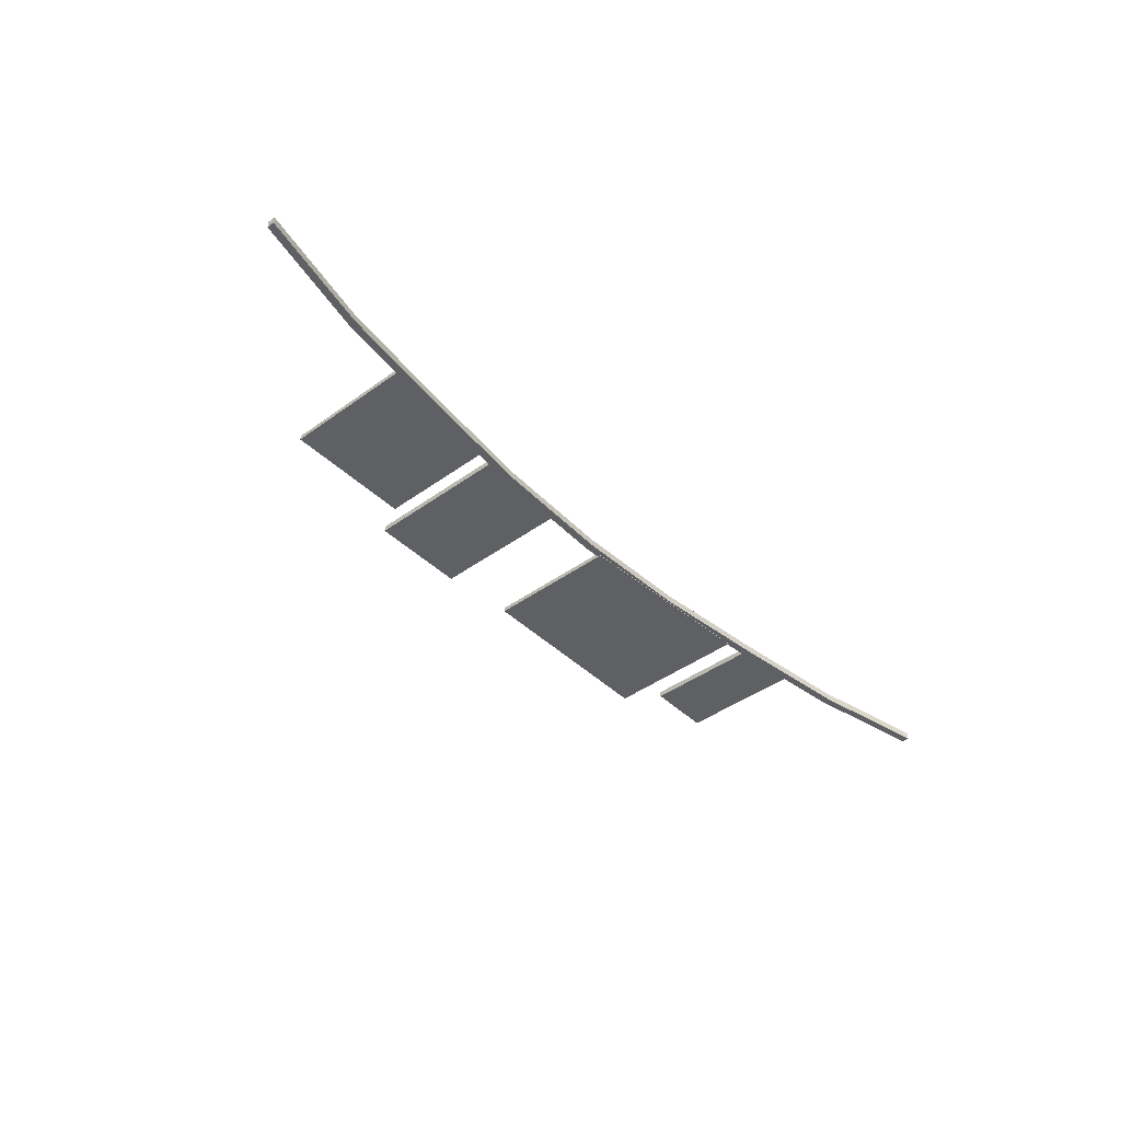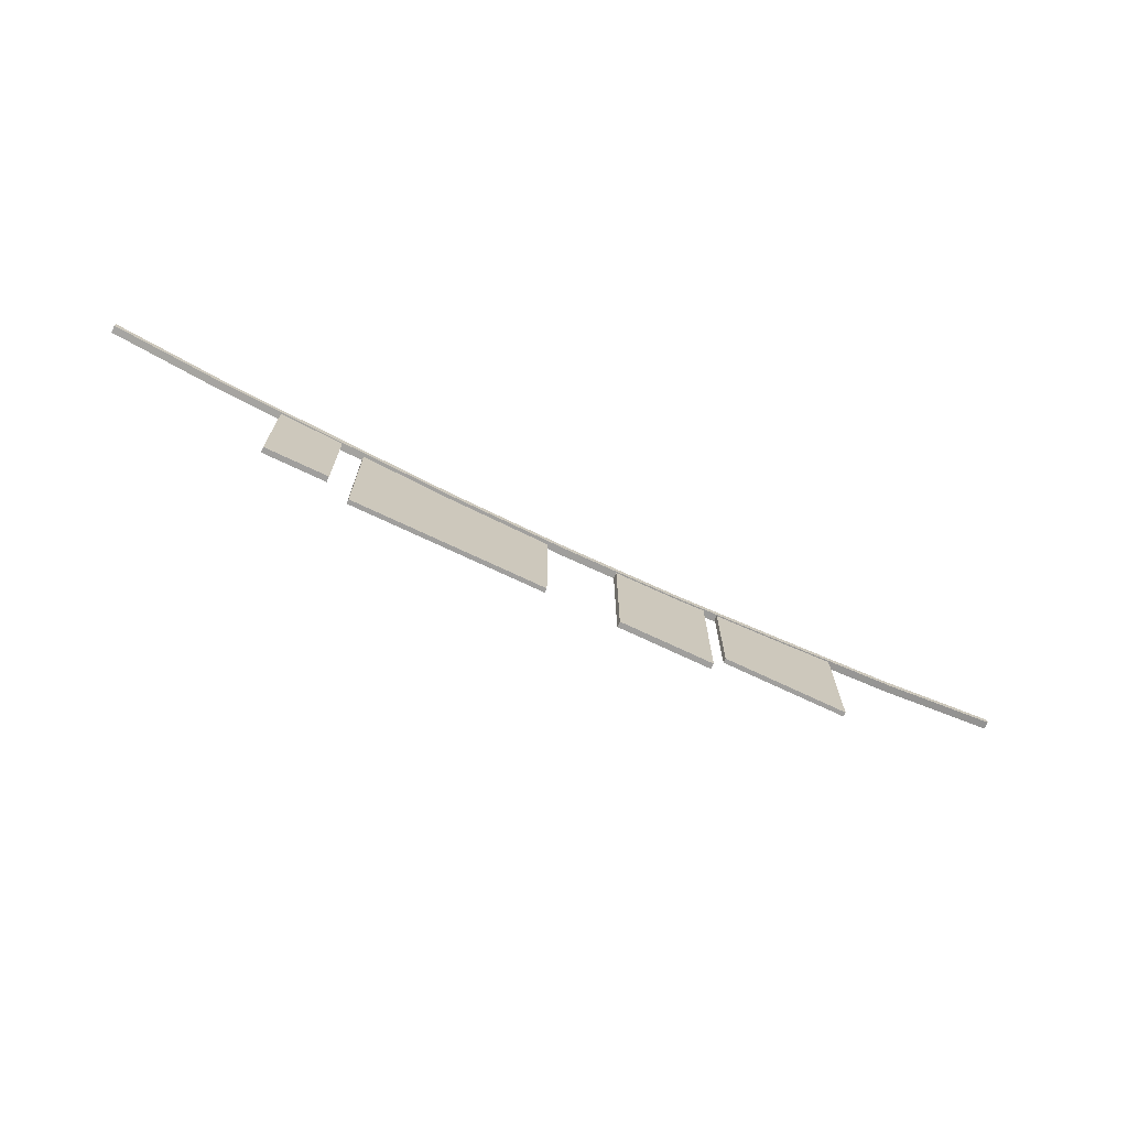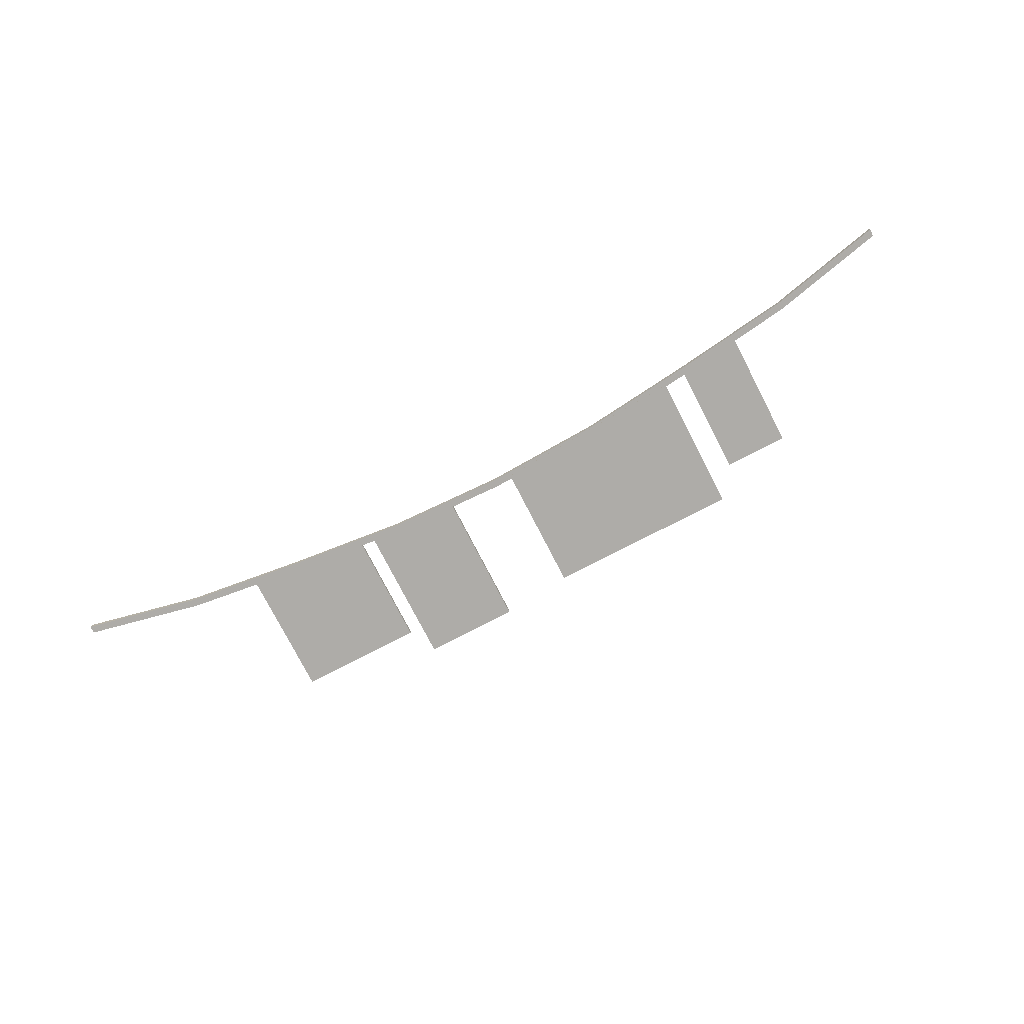
<metadata>
{"format":"obj","ext":"obj","renderer":"f3d","projection":"perspective","resolution":1024,"background":"white","views":[{"elev":-42.1,"azim":131.2,"up":"+Z"},{"elev":-71.3,"azim":-25.5,"up":"+Y"},{"elev":-77.0,"azim":-152.7,"up":"+Z"}]}
</metadata>
<code>
v 1.375 0 0.02402
v 1.375 1.31 0.02402
v 1.375 1.31 -0.02771
v 1.375 0 -0.02771
v 1.375 1.31 0.02402
v 0.5029 1.286 0.02402
v 0.5029 1.286 -0.02771
v 1.375 1.31 -0.02771
v 0.5029 1.286 0.02402
v 0.5029 0 0.02402
v 0.5029 0 -0.02771
v 0.5029 1.286 -0.02771
v 0.5029 0 0.02402
v 1.375 0 0.02402
v 1.375 0 -0.02771
v 0.5029 0 -0.02771
v 1.375 0 -0.02771
v 1.375 1.31 -0.02771
v 0.5029 1.286 -0.02771
v 0.5029 0 -0.02771
v 0.5029 0 0.02402
v 0.5029 1.286 0.02402
v 1.375 1.31 0.02402
v 1.375 0 0.02402
v -2.167 0.3538 -0.02771
v -2.167 0.3538 0.02403
v -2.167 1.405 0.02403
v -2.167 1.405 -0.02771
v -2.167 1.405 -0.02771
v -2.167 1.405 0.02403
v -2.758 1.486 0.02403
v -2.758 1.486 -0.02771
v -2.758 1.486 -0.02771
v -2.758 1.486 0.02403
v -2.758 0.3538 0.02403
v -2.758 0.3538 -0.02771
v -2.758 0.3538 -0.02771
v -2.758 0.3538 0.02403
v -2.167 0.3538 0.02403
v -2.167 0.3538 -0.02771
v -2.167 0.3538 0.02403
v -2.758 0.3538 0.02403
v -2.758 1.486 0.02403
v -2.167 1.405 0.02403
v -2.758 0.3538 -0.02771
v -2.167 0.3538 -0.02771
v -2.167 1.405 -0.02771
v -2.758 1.486 -0.02771
v -0.1599 0.0667 0.00525
v -1.952 0.0667 0.00525
v -1.952 1.373 0.00525
v -0.1599 1.263 0.00525
v -0.1599 1.263 0.00525
v -1.952 1.373 0.00525
v -1.952 1.373 -0.03604
v -0.1599 1.263 -0.03604
v -0.1599 1.263 -0.03604
v -1.952 1.373 -0.03604
v -1.952 0.0667 -0.03604
v -0.1599 0.0667 -0.03604
v -0.1599 0.0667 -0.03604
v -1.952 0.0667 -0.03604
v -1.952 0.0667 0.00525
v -0.1599 0.0667 0.00525
v -1.952 0.0667 0.00525
v -1.952 0.0667 -0.03604
v -1.952 1.373 -0.03604
v -1.952 1.373 0.00525
v -0.1599 0.0667 -0.03604
v -0.1599 0.0667 0.00525
v -0.1599 1.263 0.00525
v -0.1599 1.263 -0.03604
v 2.664 0.2647 0.02479
v 1.509 0.2647 0.02479
v 1.509 1.357 0.02479
v 2.664 1.461 0.02479
v 2.664 1.461 0.02479
v 1.509 1.357 0.02479
v 1.509 1.357 -0.01649
v 2.664 1.461 -0.01649
v 2.664 1.461 -0.01649
v 1.509 1.357 -0.01649
v 1.509 0.2647 -0.01649
v 2.664 0.2647 -0.01649
v 2.664 0.2647 -0.01649
v 1.509 0.2647 -0.01649
v 1.509 0.2647 0.02479
v 2.664 0.2647 0.02479
v 1.509 0.2647 0.02479
v 1.509 0.2647 -0.01649
v 1.509 1.357 -0.01649
v 1.509 1.357 0.02479
v 2.664 0.2647 -0.01649
v 2.664 0.2647 0.02479
v 2.664 1.461 0.02479
v 2.664 1.461 -0.01649
v -1.1 1.335 0.03606
v -1.1 1.267 0.03606
v -2.199 1.384 0.03606
v -2.199 1.452 0.03606
v -3.299 1.524 0.03606
v -3.299 1.592 0.03606
v 0 1.294 0.03606
v 0 1.226 0.03606
v -4.399 1.764 0.03606
v -4.399 1.831 0.03606
v 1.1 1.335 0.03606
v 1.1 1.267 0.03606
v 2.199 1.452 0.03606
v 2.199 1.384 0.03606
v 3.299 1.592 0.03606
v 3.299 1.524 0.03606
v 4.399 1.764 0.03606
v 4.399 1.831 0.03606
v -1.1 1.335 -0.03185
v -1.1 1.335 0.03606
v -2.199 1.452 0.03606
v -2.199 1.452 -0.03185
v -3.299 1.592 0.03606
v -3.299 1.592 -0.03185
v 0 1.294 -0.03185
v 0 1.294 0.03606
v -4.399 1.831 0.03606
v -4.399 1.831 -0.03185
v 1.1 1.335 -0.03185
v 1.1 1.335 0.03606
v 2.199 1.452 -0.03185
v 2.199 1.452 0.03606
v 3.299 1.592 -0.03185
v 3.299 1.592 0.03606
v 4.399 1.831 0.03606
v 4.399 1.831 -0.03185
v -1.1 1.267 -0.03185
v -1.1 1.335 -0.03185
v -2.199 1.452 -0.03185
v -2.199 1.384 -0.03185
v -3.299 1.592 -0.03185
v -3.299 1.524 -0.03185
v 0 1.226 -0.03185
v 0 1.294 -0.03185
v -4.399 1.831 -0.03185
v -4.399 1.764 -0.03185
v 1.1 1.267 -0.03185
v 1.1 1.335 -0.03185
v 2.199 1.384 -0.03185
v 2.199 1.452 -0.03185
v 3.299 1.524 -0.03185
v 3.299 1.592 -0.03185
v 4.399 1.831 -0.03185
v 4.399 1.764 -0.03185
v -1.1 1.267 0.03606
v -1.1 1.267 -0.03185
v -2.199 1.384 -0.03185
v -2.199 1.384 0.03606
v -3.299 1.524 -0.03185
v -3.299 1.524 0.03606
v 0 1.226 0.03606
v 0 1.226 -0.03185
v -4.399 1.764 -0.03185
v -4.399 1.764 0.03606
v 1.1 1.267 0.03606
v 1.1 1.267 -0.03185
v 2.199 1.384 0.03606
v 2.199 1.384 -0.03185
v 3.299 1.524 0.03606
v 3.299 1.524 -0.03185
v 4.399 1.764 -0.03185
v 4.399 1.764 0.03606
v -4.399 1.764 0.03606
v -4.399 1.764 -0.03185
v -4.399 1.831 -0.03185
v -4.399 1.831 0.03606
v 4.399 1.764 -0.03185
v 4.399 1.764 0.03606
v 4.399 1.831 0.03606
v 4.399 1.831 -0.03185
g SA_Prop_WashingLine_02_1320_183
f 1 3 2
f 1 4 3
f 5 7 6
f 5 8 7
f 9 11 10
f 9 12 11
f 13 15 14
f 13 16 15
f 17 19 18
f 17 20 19
f 21 23 22
f 21 24 23
f 25 27 26
f 25 28 27
f 29 31 30
f 29 32 31
f 33 35 34
f 33 36 35
f 37 39 38
f 37 40 39
f 41 43 42
f 41 44 43
f 45 47 46
f 45 48 47
f 49 51 50
f 49 52 51
f 53 55 54
f 53 56 55
f 57 59 58
f 57 60 59
f 61 63 62
f 61 64 63
f 65 67 66
f 65 68 67
f 69 71 70
f 69 72 71
f 73 75 74
f 73 76 75
f 77 79 78
f 77 80 79
f 81 83 82
f 81 84 83
f 85 87 86
f 85 88 87
f 89 91 90
f 89 92 91
f 93 95 94
f 93 96 95
f 97 99 98
f 97 100 99
f 100 101 99
f 100 102 101
f 103 97 98
f 103 98 104
f 102 105 101
f 102 106 105
f 107 103 104
f 107 104 108
f 109 107 108
f 109 108 110
f 111 109 110
f 111 110 112
f 113 111 112
f 113 114 111
f 115 117 116
f 115 118 117
f 118 119 117
f 118 120 119
f 121 115 116
f 121 116 122
f 120 123 119
f 120 124 123
f 125 121 122
f 125 122 126
f 127 125 126
f 127 126 128
f 129 127 128
f 129 128 130
f 131 129 130
f 131 132 129
f 133 135 134
f 133 136 135
f 136 137 135
f 136 138 137
f 139 133 134
f 139 134 140
f 138 141 137
f 138 142 141
f 143 139 140
f 143 140 144
f 145 143 144
f 145 144 146
f 147 145 146
f 147 146 148
f 149 147 148
f 149 150 147
f 151 153 152
f 151 154 153
f 154 155 153
f 154 156 155
f 157 151 152
f 157 152 158
f 156 159 155
f 156 160 159
f 161 157 158
f 161 158 162
f 163 161 162
f 163 162 164
f 165 163 164
f 165 164 166
f 167 165 166
f 167 168 165
f 169 171 170
f 169 172 171
f 173 175 174
f 173 176 175

</code>
